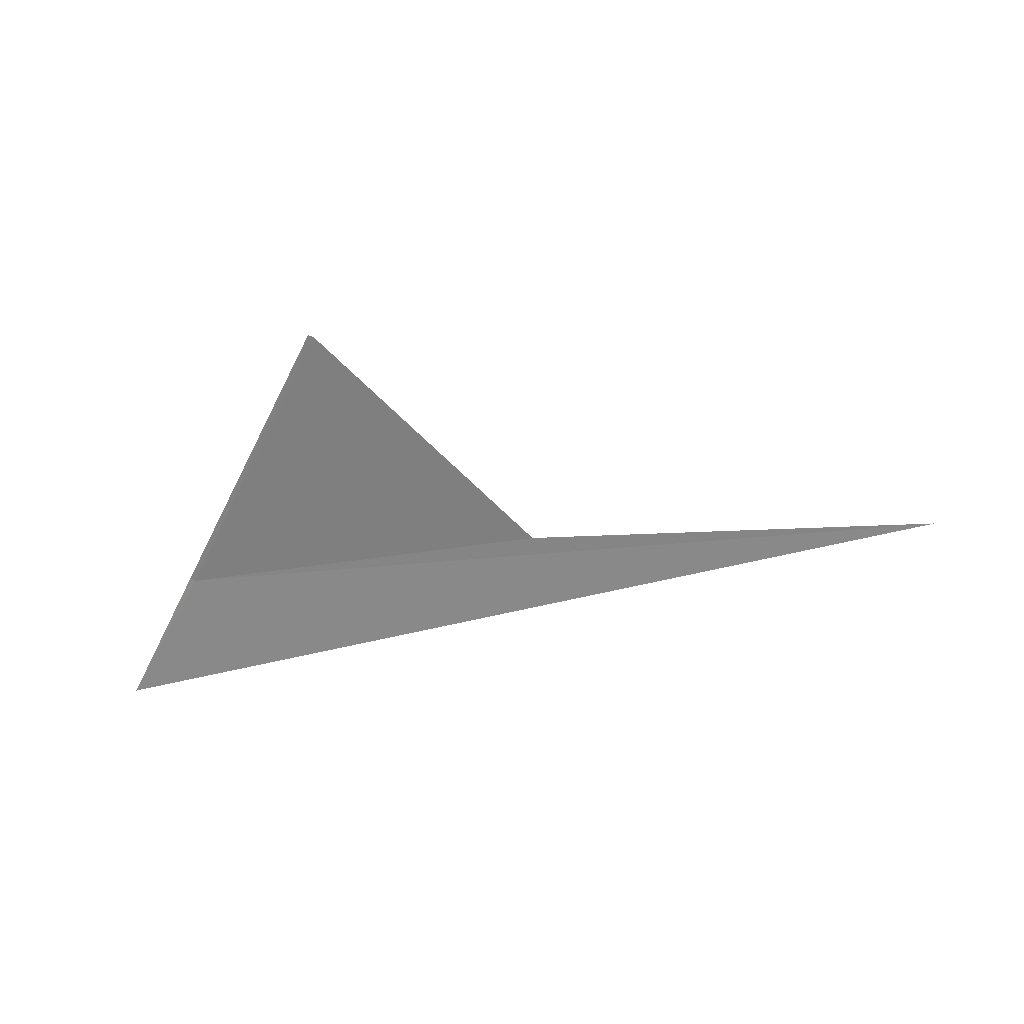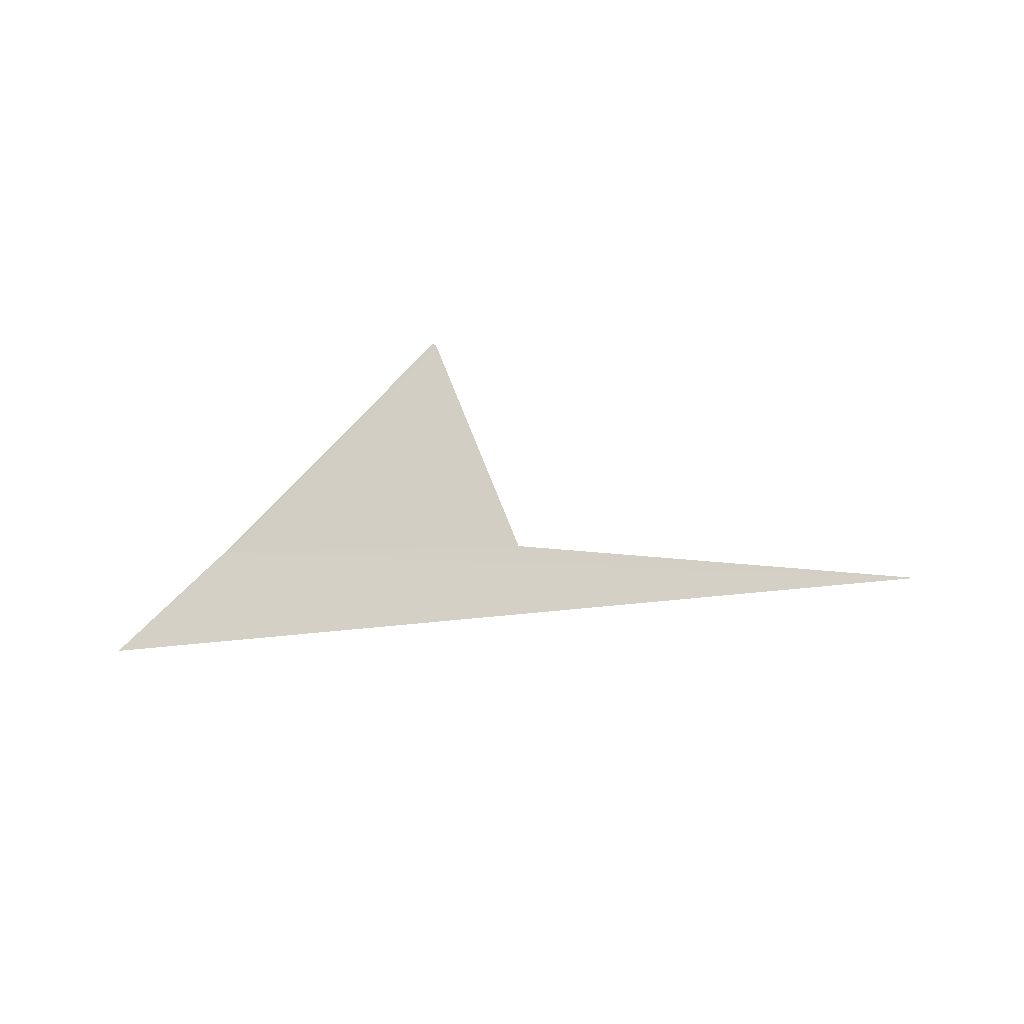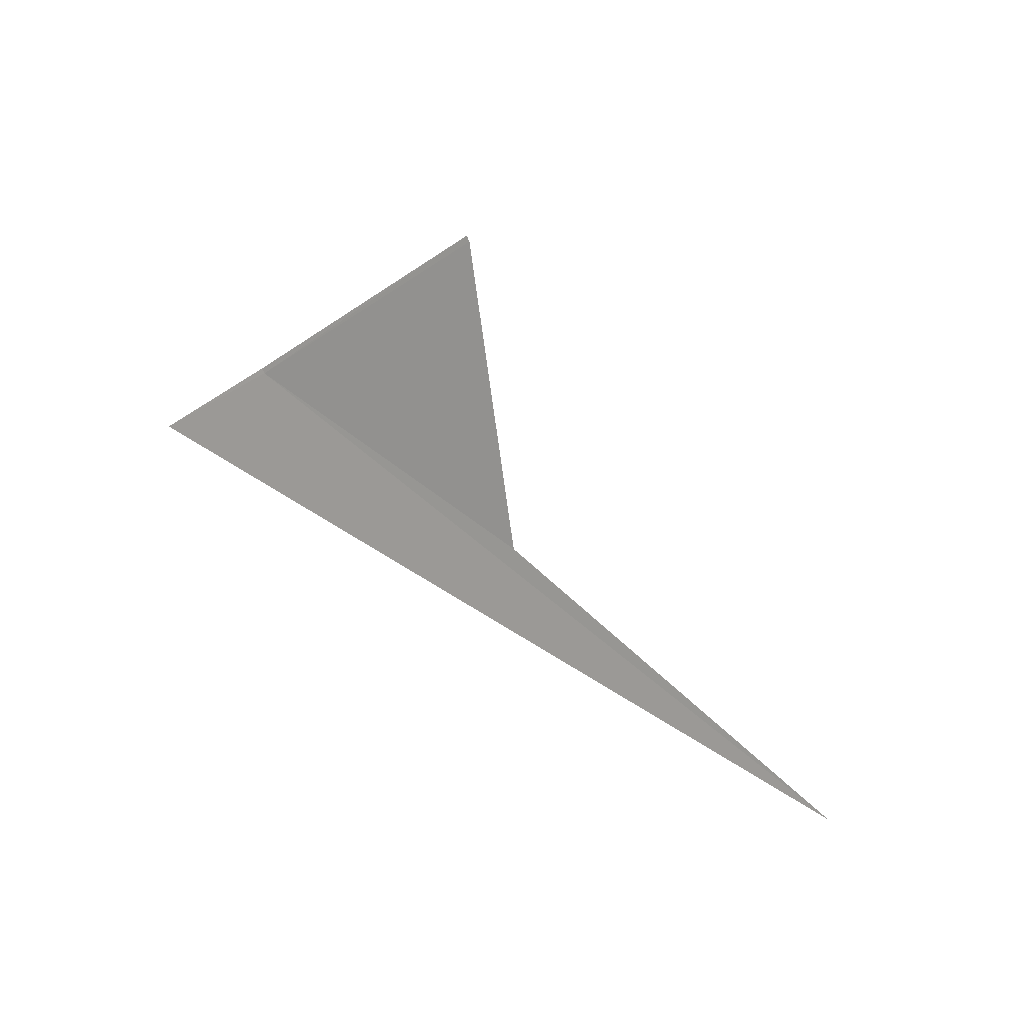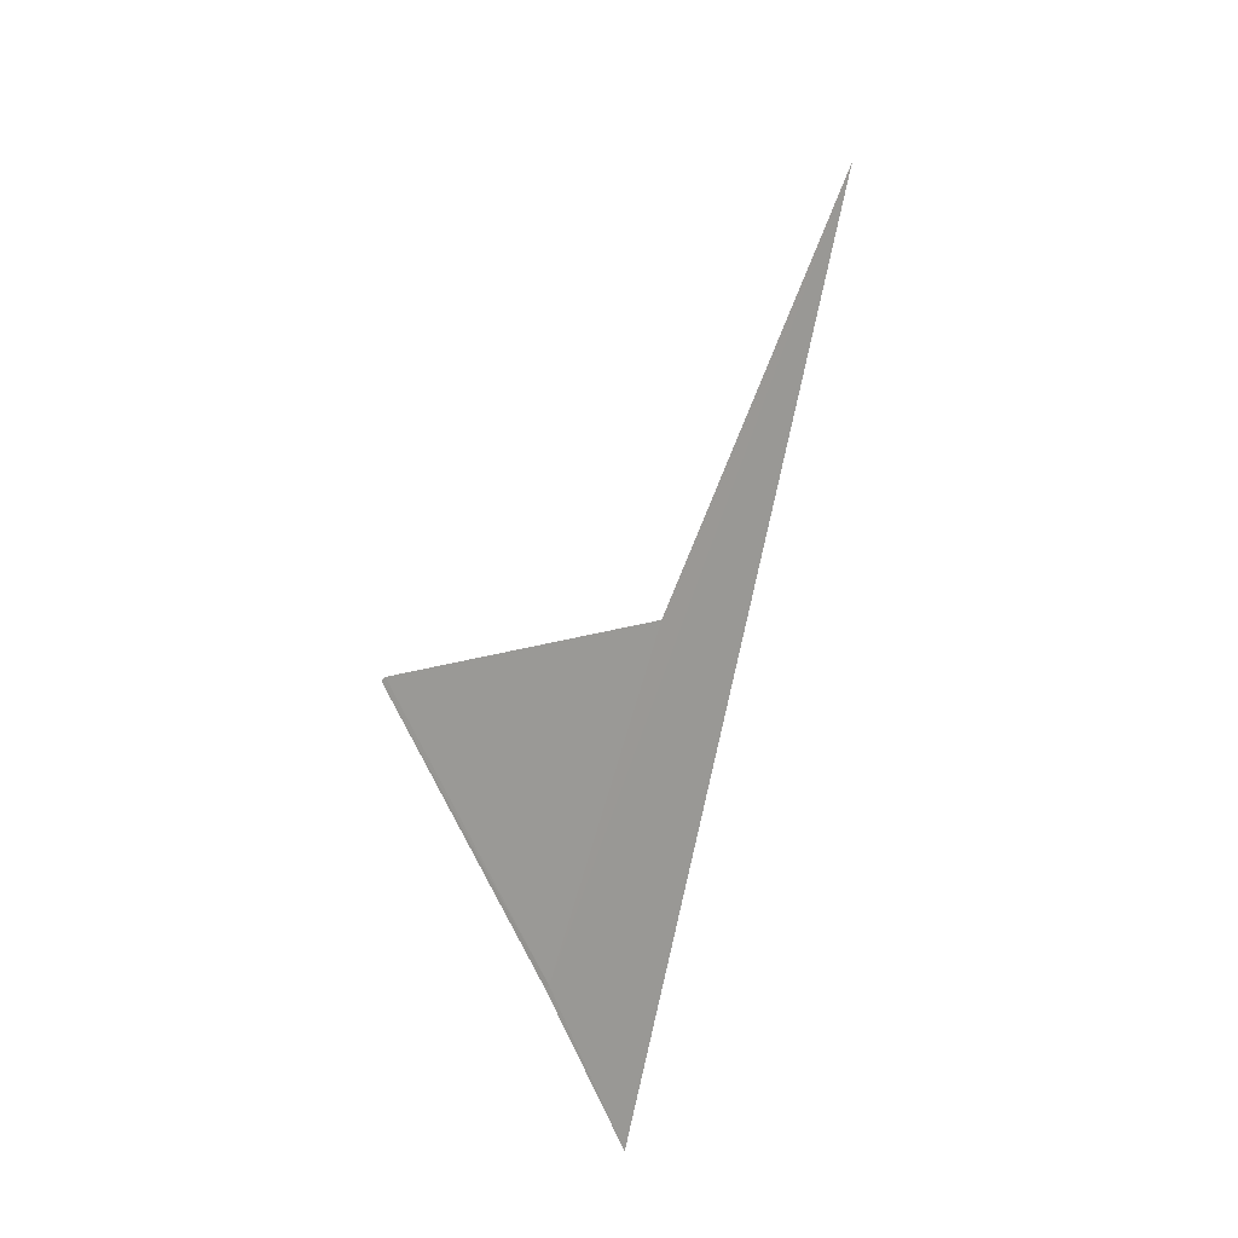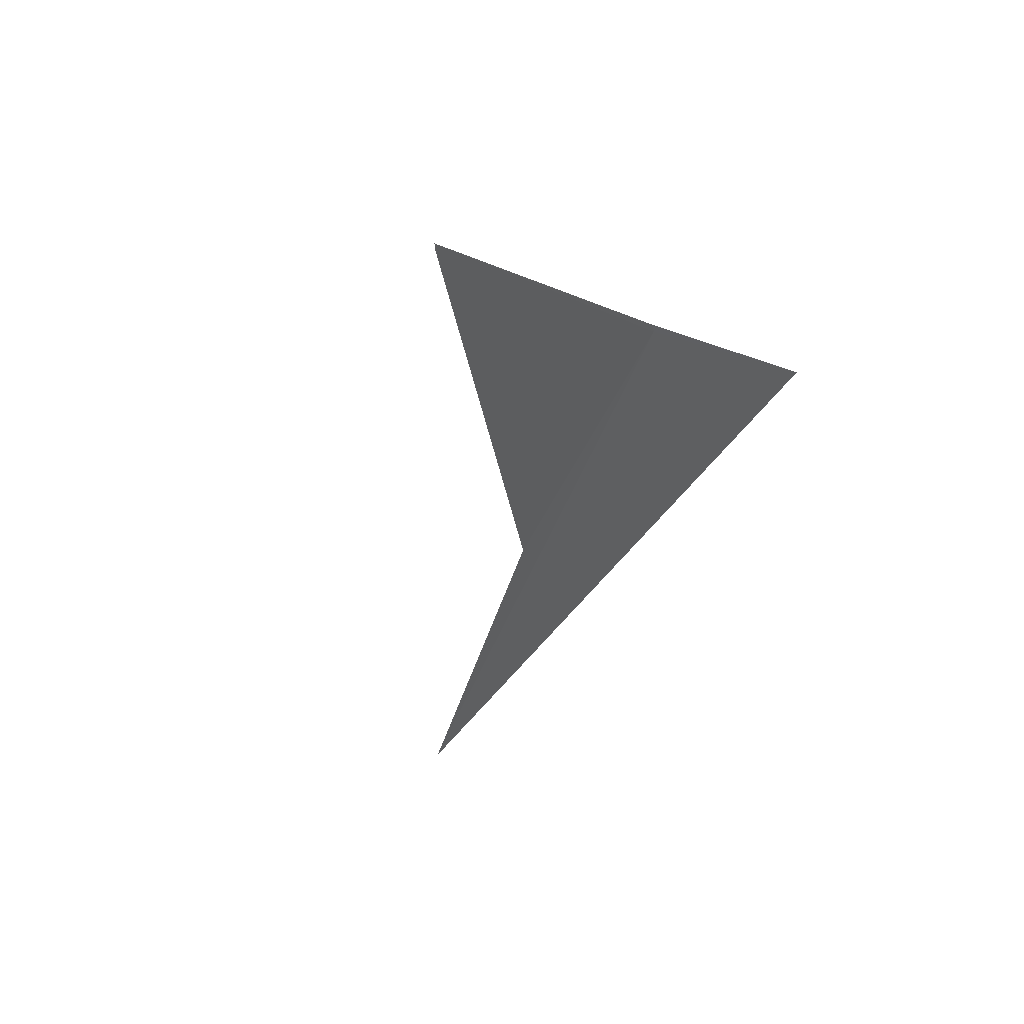
<metadata>
{"format":"obj","ext":"obj","renderer":"f3d","projection":"perspective","resolution":1024,"background":"white","views":[{"elev":-24.8,"azim":5.1,"up":"+Y"},{"elev":5.9,"azim":33.6,"up":"+Z"},{"elev":58.2,"azim":45.0,"up":"+Z"},{"elev":-66.0,"azim":69.6,"up":"+Y"},{"elev":-38.0,"azim":-103.8,"up":"+Z"}]}
</metadata>
<code>
v -16.9 -17.69 10.64
v -17.95 -18.71 9.374
v -16.96 -17.66 10.67
v -14.99 -15.72 13.39
v -14.92 -15.75 13.36
v -7.5 -17.41 11
v -12.5 -17.41 11
f 1 3 2
f 1 4 3
f 1 5 4
f 1 7 5
f 1 6 7
f 1 2 6

</code>
